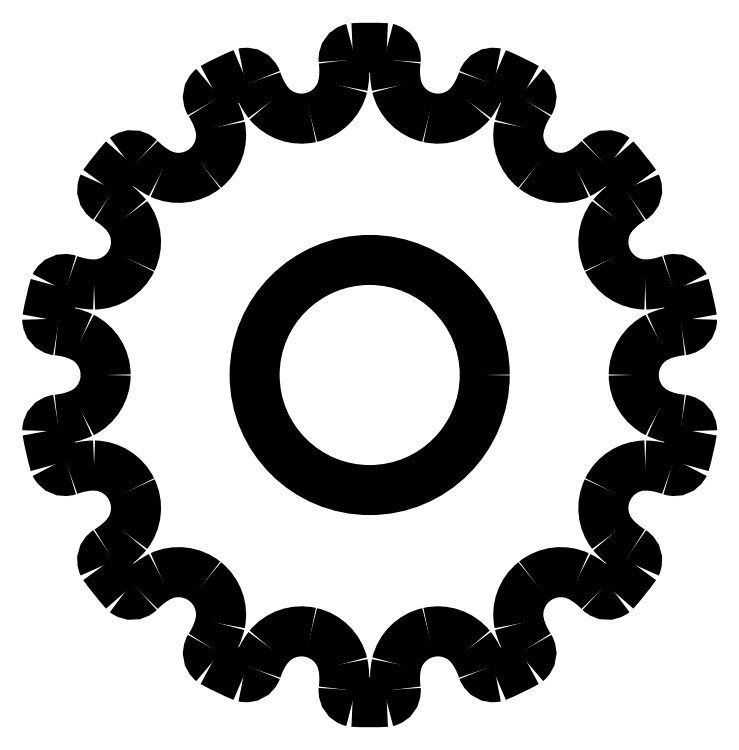
<metadata>
{"format":"dxf","ext":"dxf","renderer":"ezdxf+matplotlib","layout":"modelspace","background":"white","min_lineweight":24,"dpi":150}
</metadata>
<code>
0
SECTION
2
ENTITIES
0
CIRCLE
8
0
10
4.456
20
4.456
40
1.5
0
ARC
8
0
10
8.51
20
3.726
40
0.15
50
0
51
82.57
0
ARC
8
0
10
8.618
20
4.871
40
1
50
-114.4
51
-95.1
0
ARC
8
0
10
8.454
20
4.456
40
0.555
50
180
51
-116.6
0
ARC
8
0
10
8.454
20
4.456
40
0.555
50
116.6
51
180
0
ARC
8
0
10
8.618
20
4.042
40
1
50
95.1
51
114.4
0
ARC
8
0
10
8.51
20
5.187
40
0.15
50
-82.57
51
0
0
ARC
8
0
10
4.519
20
4.471
40
4.202
50
9.81
51
15.9
0
ARC
8
0
10
8.425
20
5.557
40
0.15
50
25.71
51
108.3
0
ARC
8
0
10
8.026
20
6.636
40
1
50
-88.66
51
-69.38
0
ARC
8
0
10
8.058
20
6.191
40
0.555
50
-154.3
51
-90.85
0
ARC
8
0
10
8.058
20
6.191
40
0.555
50
142.3
51
-154.3
0
ARC
8
0
10
8.386
20
5.889
40
1
50
120.8
51
140.1
0
ARC
8
0
10
7.792
20
6.873
40
0.15
50
-56.85
51
25.71
0
ARC
8
0
10
4.507
20
4.496
40
4.202
50
35.52
51
41.62
0
ARC
8
0
10
7.555
20
7.17
40
0.15
50
51.43
51
134
0
ARC
8
0
10
6.727
20
7.969
40
1
50
-62.95
51
-43.67
0
ARC
8
0
10
6.949
20
7.582
40
0.555
50
-128.6
51
-65.14
0
ARC
8
0
10
6.949
20
7.582
40
0.555
50
168
51
-128.6
0
ARC
8
0
10
7.375
20
7.452
40
1
50
146.5
51
165.8
0
ARC
8
0
10
6.413
20
8.081
40
0.15
50
-31.14
51
51.43
0
ARC
8
0
10
4.484
20
4.514
40
4.202
50
61.24
51
67.33
0
ARC
8
0
10
6.07
20
8.246
40
0.15
50
77.14
51
159.7
0
ARC
8
0
10
4.978
20
8.606
40
1
50
-37.23
51
-17.96
0
ARC
8
0
10
5.346
20
8.353
40
0.555
50
-102.9
51
-39.42
0
ARC
8
0
10
5.346
20
8.353
40
0.555
50
-166.3
51
-102.9
0
ARC
8
0
10
5.786
20
8.422
40
1
50
172.2
51
-168.5
0
ARC
8
0
10
4.646
20
8.571
40
0.15
50
-5.426
51
77.14
0
ARC
8
0
10
4.456
20
4.521
40
4.202
50
86.95
51
93.05
0
ARC
8
0
10
4.266
20
8.571
40
0.15
50
102.9
51
-174.6
0
ARC
8
0
10
3.126
20
8.422
40
1
50
-11.52
51
7.758
0
ARC
8
0
10
3.567
20
8.353
40
0.555
50
-77.14
51
-13.71
0
ARC
8
0
10
3.567
20
8.353
40
0.555
50
-140.6
51
-77.14
0
ARC
8
0
10
3.934
20
8.606
40
1
50
-162
51
-142.8
0
ARC
8
0
10
2.842
20
8.246
40
0.15
50
20.29
51
102.9
0
ARC
8
0
10
4.428
20
4.514
40
4.202
50
112.7
51
118.8
0
ARC
8
0
10
2.5
20
8.081
40
0.15
50
128.6
51
-148.9
0
ARC
8
0
10
1.537
20
7.452
40
1
50
14.19
51
33.47
0
ARC
8
0
10
1.964
20
7.582
40
0.555
50
-51.43
51
12.01
0
ARC
8
0
10
1.964
20
7.582
40
0.555
50
-114.9
51
-51.43
0
ARC
8
0
10
2.185
20
7.969
40
1
50
-136.3
51
-117.1
0
ARC
8
0
10
1.358
20
7.17
40
0.15
50
46
51
128.6
0
ARC
8
0
10
4.406
20
4.496
40
4.202
50
138.4
51
144.5
0
ARC
8
0
10
1.121
20
6.873
40
0.15
50
154.3
51
-123.1
0
ARC
8
0
10
0.5268
20
5.889
40
1
50
39.91
51
59.19
0
ARC
8
0
10
0.8549
20
6.191
40
0.555
50
-25.71
51
37.72
0
ARC
8
0
10
0.8549
20
6.191
40
0.555
50
-89.15
51
-25.71
0
ARC
8
0
10
0.8864
20
6.636
40
1
50
-110.6
51
-91.34
0
ARC
8
0
10
0.4873
20
5.557
40
0.15
50
71.72
51
154.3
0
ARC
8
0
10
4.394
20
4.471
40
4.202
50
164.1
51
170.2
0
ARC
8
0
10
0.4027
20
5.187
40
0.15
50
180
51
-97.43
0
ARC
8
0
10
0.2945
20
4.042
40
1
50
65.62
51
84.9
0
ARC
8
0
10
0.459
20
4.456
40
0.555
50
0
51
63.43
0
ARC
8
0
10
0.459
20
4.456
40
0.555
50
-63.43
51
0
0
ARC
8
0
10
0.2945
20
4.871
40
1
50
-84.9
51
-65.62
0
ARC
8
0
10
0.4027
20
3.726
40
0.15
50
97.43
51
-180
0
ARC
8
0
10
4.394
20
4.442
40
4.202
50
-170.2
51
-164.1
0
ARC
8
0
10
0.4873
20
3.356
40
0.15
50
-154.3
51
-71.72
0
ARC
8
0
10
0.8864
20
2.277
40
1
50
91.34
51
110.6
0
ARC
8
0
10
0.8549
20
2.722
40
0.555
50
25.71
51
89.15
0
ARC
8
0
10
0.8549
20
2.722
40
0.555
50
-37.72
51
25.71
0
ARC
8
0
10
0.5268
20
3.024
40
1
50
-59.19
51
-39.91
0
ARC
8
0
10
1.121
20
2.04
40
0.15
50
123.1
51
-154.3
0
ARC
8
0
10
4.406
20
4.416
40
4.202
50
-144.5
51
-138.4
0
ARC
8
0
10
1.358
20
1.742
40
0.15
50
-128.6
51
-46
0
ARC
8
0
10
2.185
20
0.9441
40
1
50
117.1
51
136.3
0
ARC
8
0
10
1.964
20
1.331
40
0.555
50
51.43
51
114.9
0
ARC
8
0
10
1.964
20
1.331
40
0.555
50
-12.01
51
51.43
0
ARC
8
0
10
1.537
20
1.461
40
1
50
-33.47
51
-14.19
0
ARC
8
0
10
2.5
20
0.8317
40
0.15
50
148.9
51
-128.6
0
ARC
8
0
10
4.428
20
4.398
40
4.202
50
-118.8
51
-112.7
0
ARC
8
0
10
2.842
20
0.6669
40
0.15
50
-102.9
51
-20.29
0
ARC
8
0
10
3.934
20
0.3066
40
1
50
142.8
51
162
0
ARC
8
0
10
3.567
20
0.5592
40
0.555
50
77.14
51
140.6
0
ARC
8
0
10
3.567
20
0.5592
40
0.555
50
13.71
51
77.14
0
ARC
8
0
10
3.126
20
0.491
40
1
50
-7.758
51
11.52
0
ARC
8
0
10
4.266
20
0.3419
40
0.15
50
174.6
51
-102.9
0
ARC
8
0
10
4.456
20
4.392
40
4.202
50
-93.05
51
-86.95
0
ARC
8
0
10
4.646
20
0.3419
40
0.15
50
-77.14
51
5.426
0
ARC
8
0
10
5.786
20
0.491
40
1
50
168.5
51
-172.2
0
ARC
8
0
10
5.346
20
0.5592
40
0.555
50
102.9
51
166.3
0
ARC
8
0
10
5.346
20
0.5592
40
0.555
50
39.42
51
102.9
0
ARC
8
0
10
4.978
20
0.3066
40
1
50
17.96
51
37.23
0
ARC
8
0
10
6.07
20
0.6669
40
0.15
50
-159.7
51
-77.14
0
ARC
8
0
10
4.484
20
4.398
40
4.202
50
-67.33
51
-61.24
0
ARC
8
0
10
6.413
20
0.8317
40
0.15
50
-51.43
51
31.14
0
ARC
8
0
10
7.375
20
1.461
40
1
50
-165.8
51
-146.5
0
ARC
8
0
10
6.949
20
1.331
40
0.555
50
128.6
51
-168
0
ARC
8
0
10
6.949
20
1.331
40
0.555
50
65.14
51
128.6
0
ARC
8
0
10
6.727
20
0.9441
40
1
50
43.67
51
62.95
0
ARC
8
0
10
7.555
20
1.742
40
0.15
50
-134
51
-51.43
0
ARC
8
0
10
4.507
20
4.416
40
4.202
50
-41.62
51
-35.52
0
ARC
8
0
10
7.792
20
2.04
40
0.15
50
-25.71
51
56.85
0
ARC
8
0
10
8.386
20
3.024
40
1
50
-140.1
51
-120.8
0
ARC
8
0
10
8.058
20
2.722
40
0.555
50
154.3
51
-142.3
0
ARC
8
0
10
8.058
20
2.722
40
0.555
50
90.85
51
154.3
0
ARC
8
0
10
8.026
20
2.277
40
1
50
69.38
51
88.66
0
ARC
8
0
10
8.425
20
3.356
40
0.15
50
-108.3
51
-25.71
0
ARC
8
0
10
4.519
20
4.442
40
4.202
50
-15.9
51
-9.81
0
ENDSEC
0
EOF

</code>
